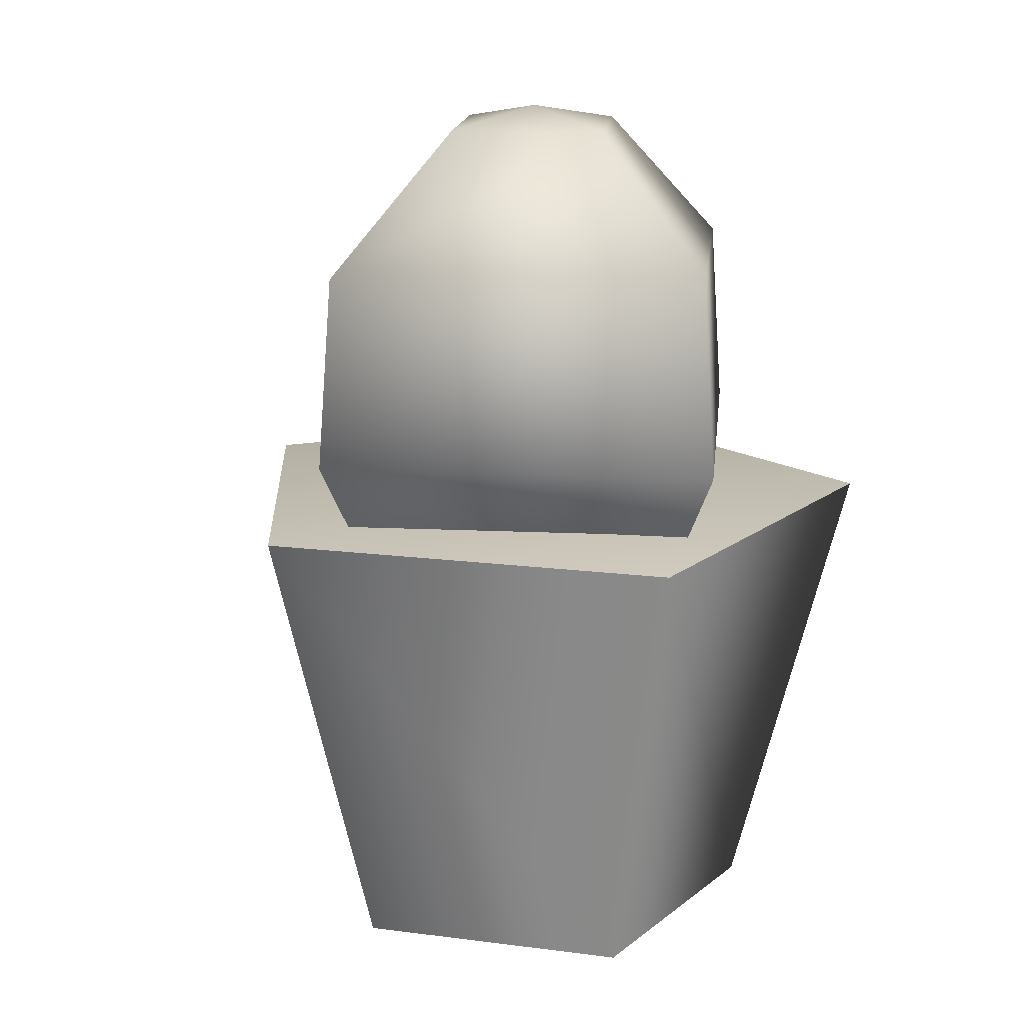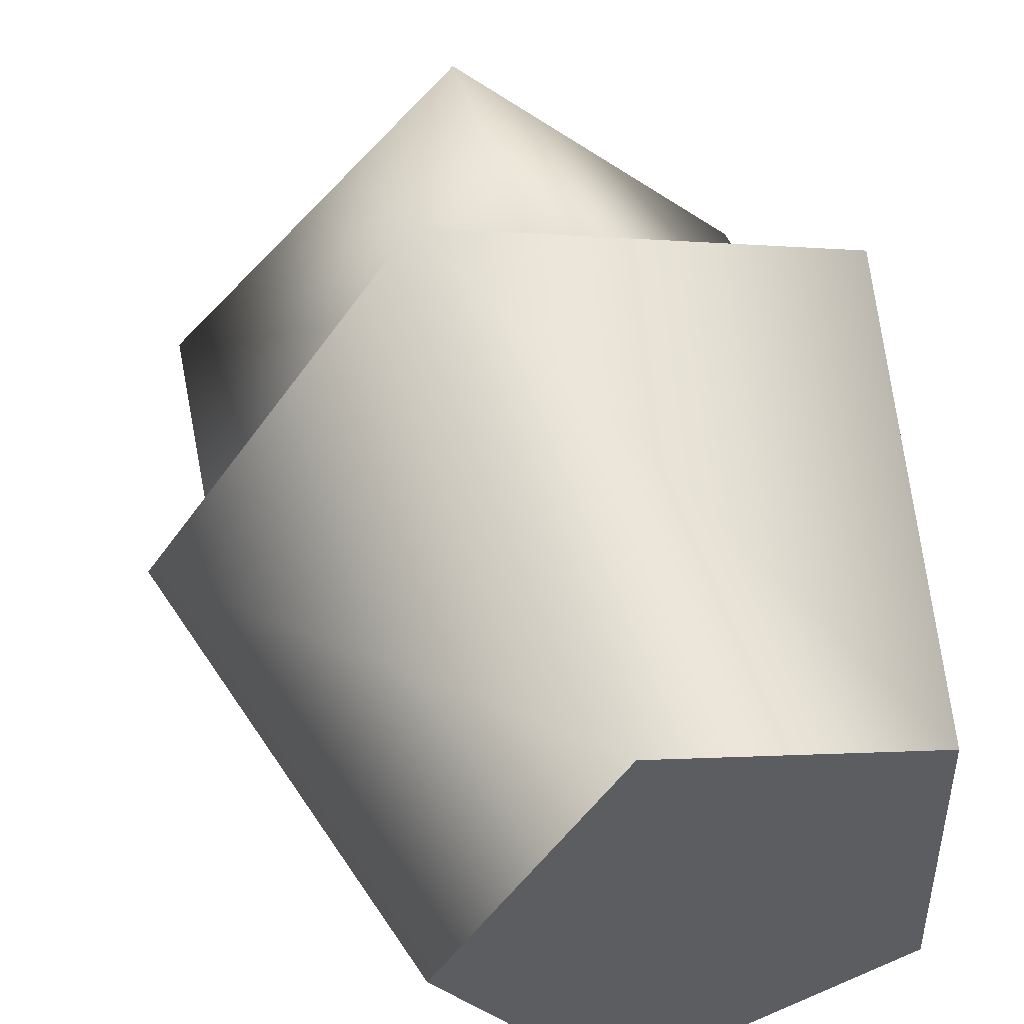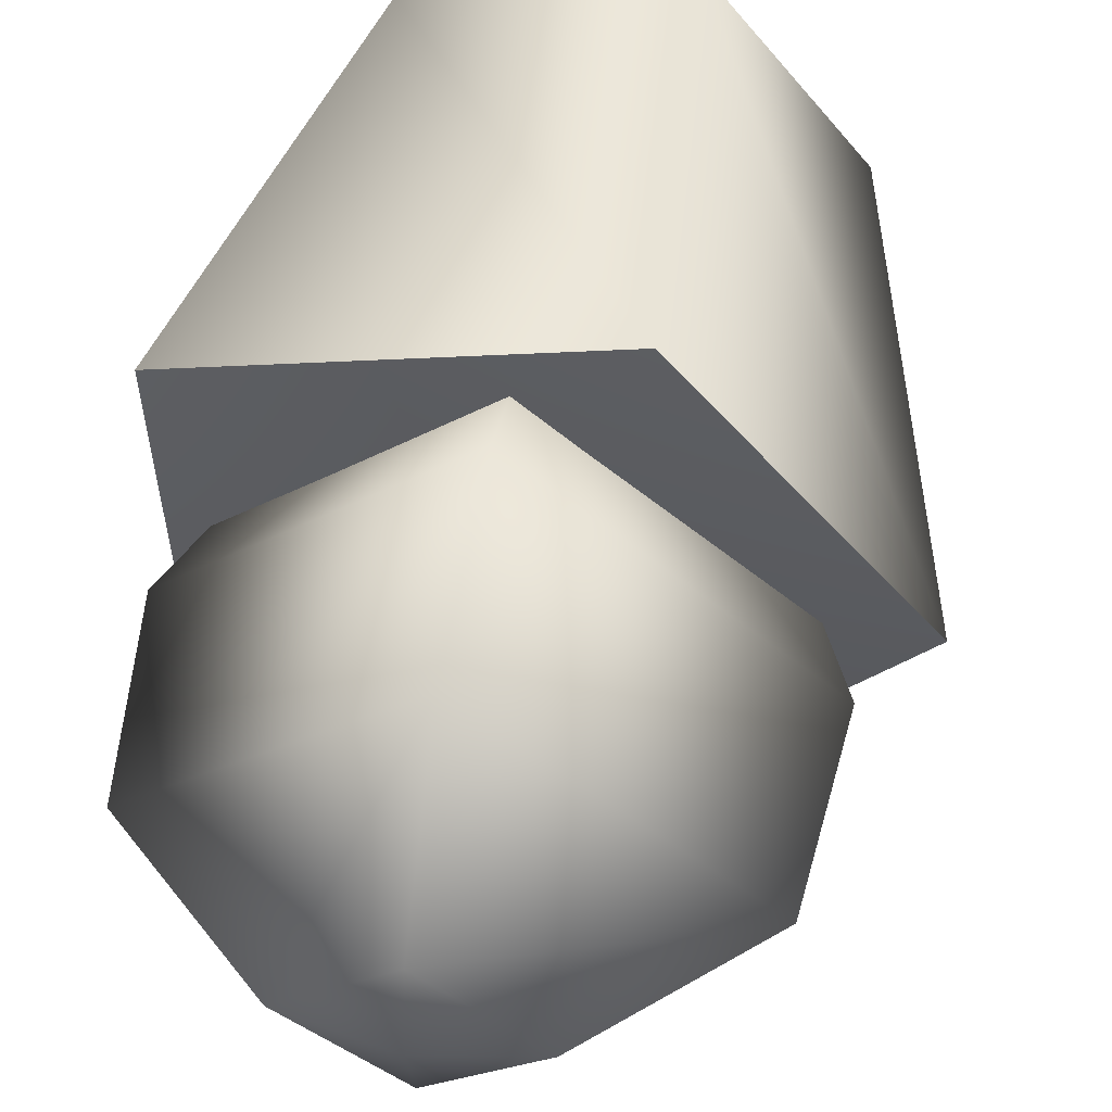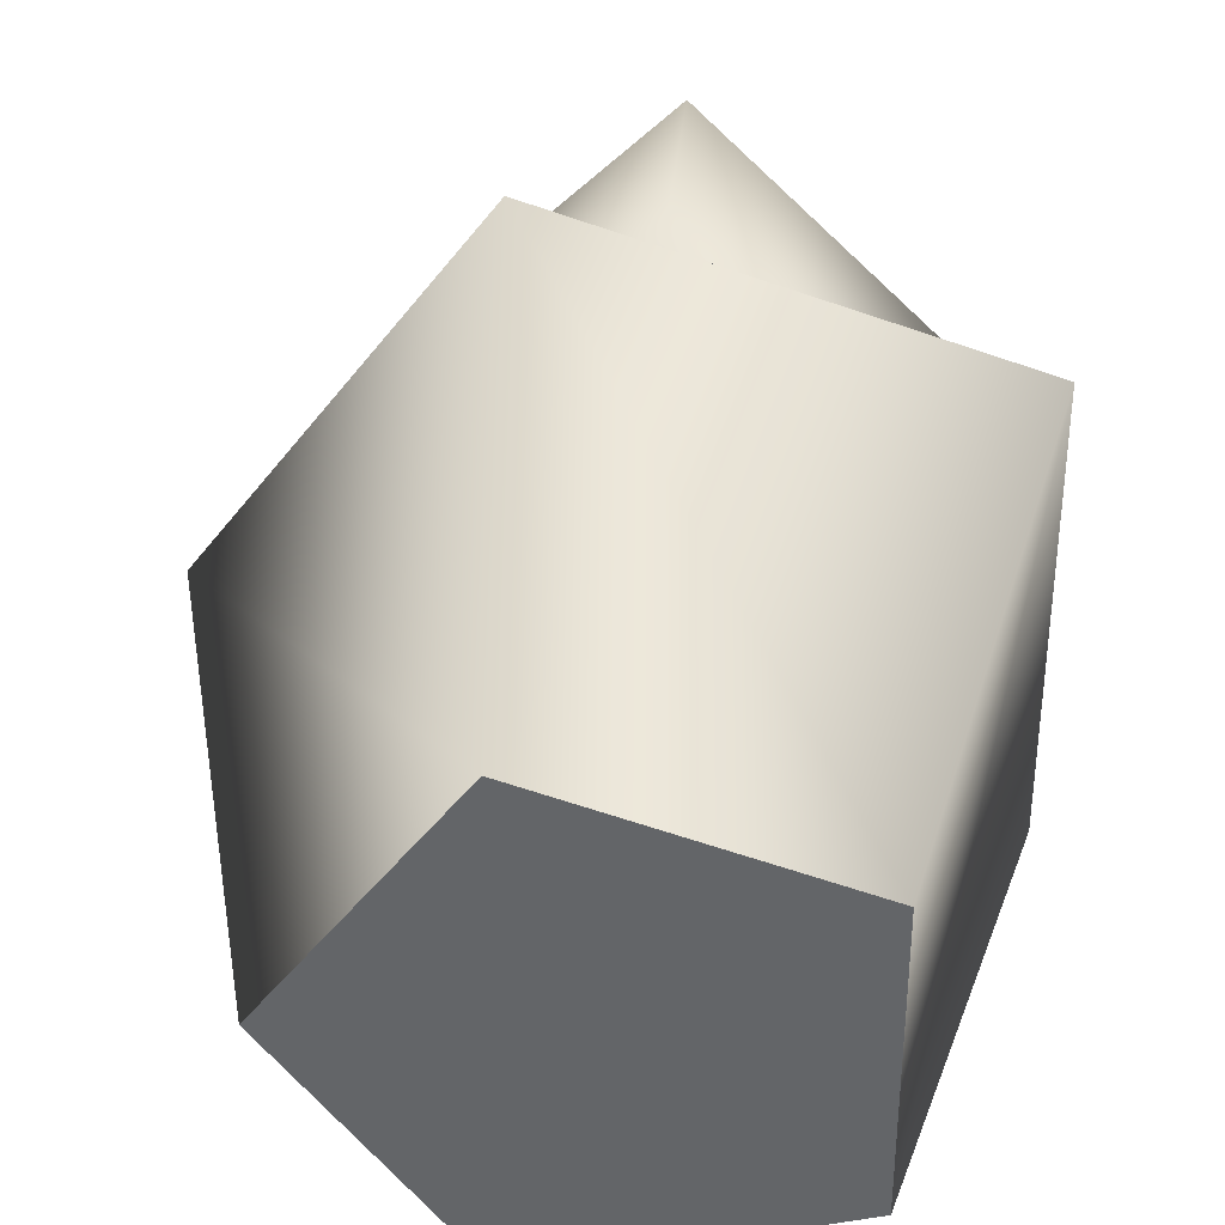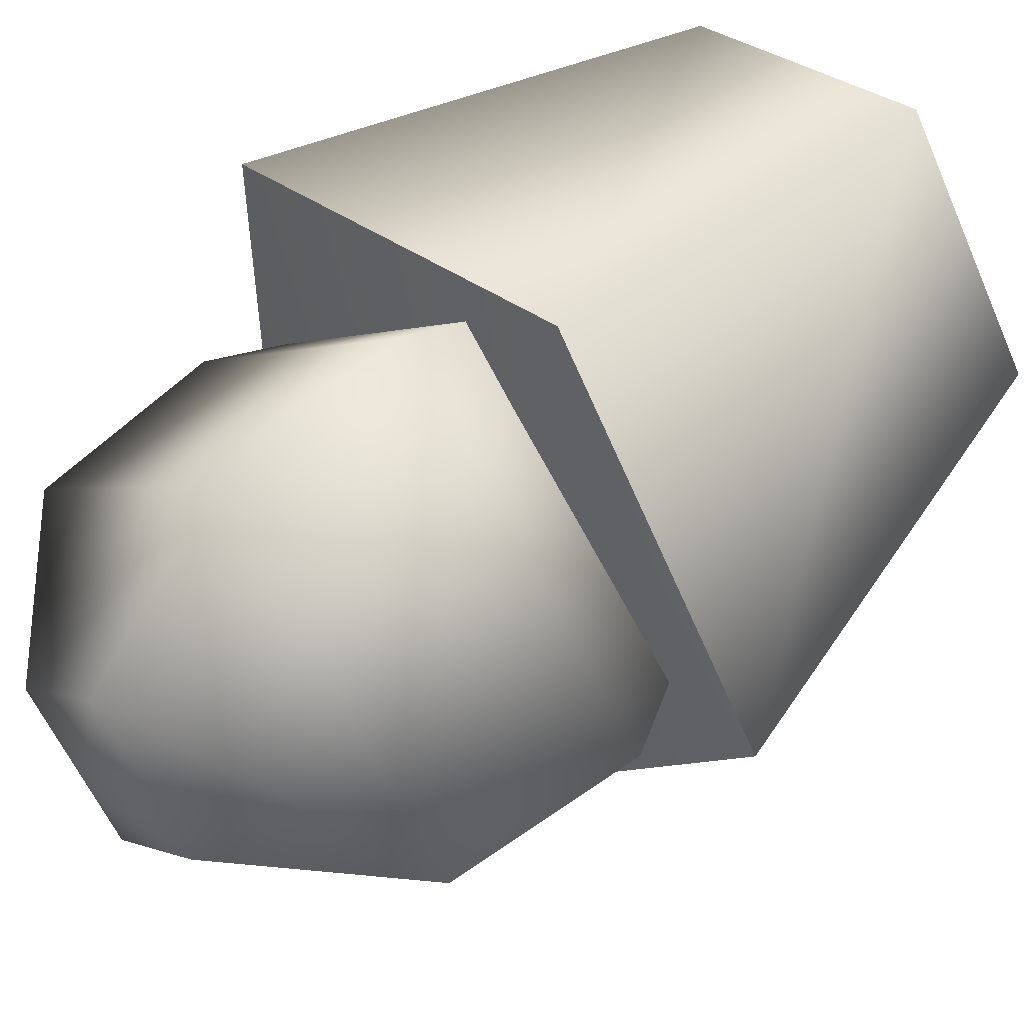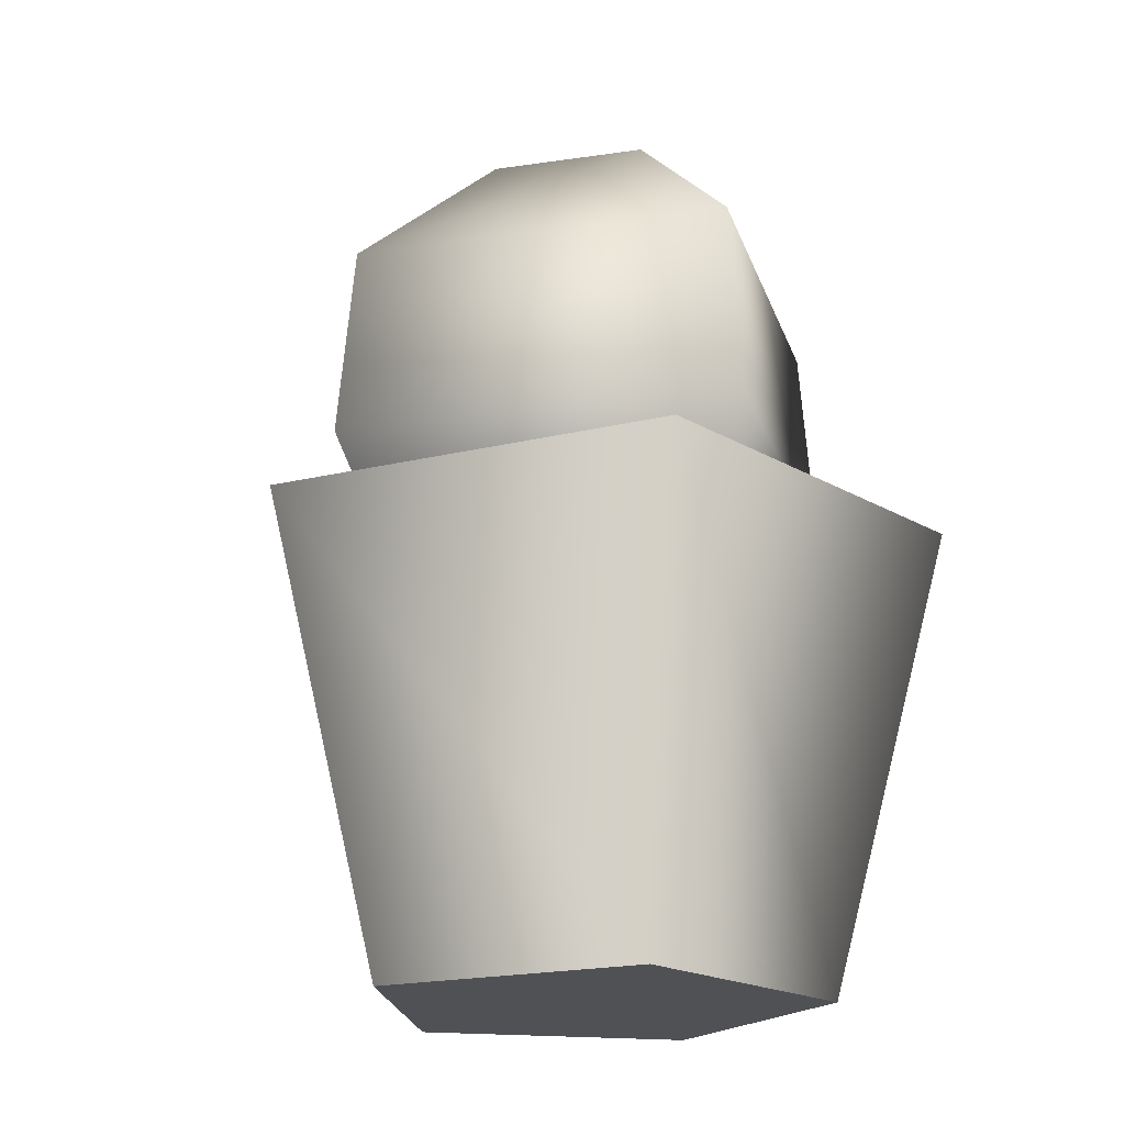
<metadata>
{"format":"obj","ext":"obj","renderer":"f3d","projection":"perspective","resolution":1024,"background":"white","views":[{"elev":16.0,"azim":-39.0,"up":"+Y"},{"elev":48.1,"azim":-16.4,"up":"+Z"},{"elev":58.2,"azim":-169.5,"up":"+Z"},{"elev":38.0,"azim":5.1,"up":"+Z"},{"elev":53.7,"azim":-132.7,"up":"+Z"},{"elev":-19.5,"azim":-29.6,"up":"+Y"}]}
</metadata>
<code>
g default
v 0 1.921 -1.031
v -1.031 1.921 0
v 0 1.921 1.031
v 1.031 1.921 0
v 0 2.273 -1.212
v -1.212 2.273 0
v 0 2.273 1.212
v 1.212 2.273 0
v 0 3.102 -1.135
v -1.135 3.102 0
v 0 3.102 1.135
v 1.135 3.102 0
v 0 3.688 -0.47
v -0.47 3.688 0
v 0 3.688 0.47
v 0.47 3.688 0
v 0 3.771 0
v 0.8107 0 -0.5787
v -0.2902 0 -0.9364
v -0.9705 0 0
v -0.2902 0 0.9364
v 0.8107 0 0.5787
v 0.01411 0 0
v -0.4498 1.979 1.428
v -1.487 1.979 0
v -0.4498 1.979 -1.428
v 1.229 1.979 -0.8824
v 1.229 1.979 0.8824
v 0.01411 2 0
g PottedPlant02COL:pSphere4
f 4 1 5 8
f 5 1 2 6
f 6 2 3 7
f 7 3 4 8
f 8 5 9 12
f 5 6 10 9
f 6 7 11 10
f 7 8 12 11
f 12 9 13 16
f 9 10 14 13
f 10 11 15 14
f 11 12 16 15
f 16 13 17
f 17 13 14
f 17 14 15
f 17 15 16
f 27 18 19 26
f 26 19 20 25
f 25 20 21 24
f 24 21 22 28
f 28 22 18 27
f 19 18 23
f 20 19 23
f 21 20 23
f 22 21 23
f 18 22 23
f 25 24 29
f 26 25 29
f 27 26 29
f 28 27 29
f 24 28 29

</code>
